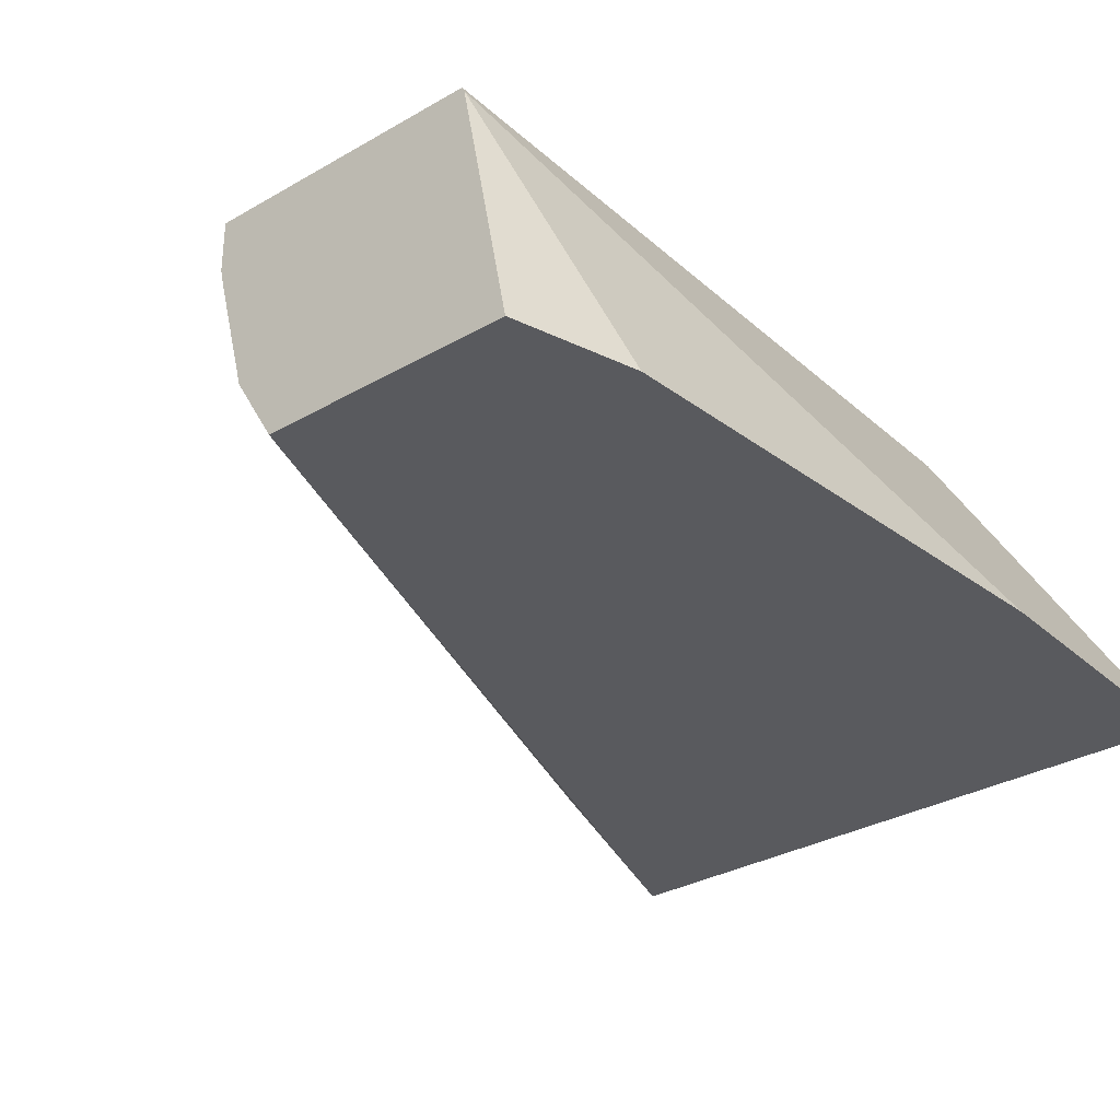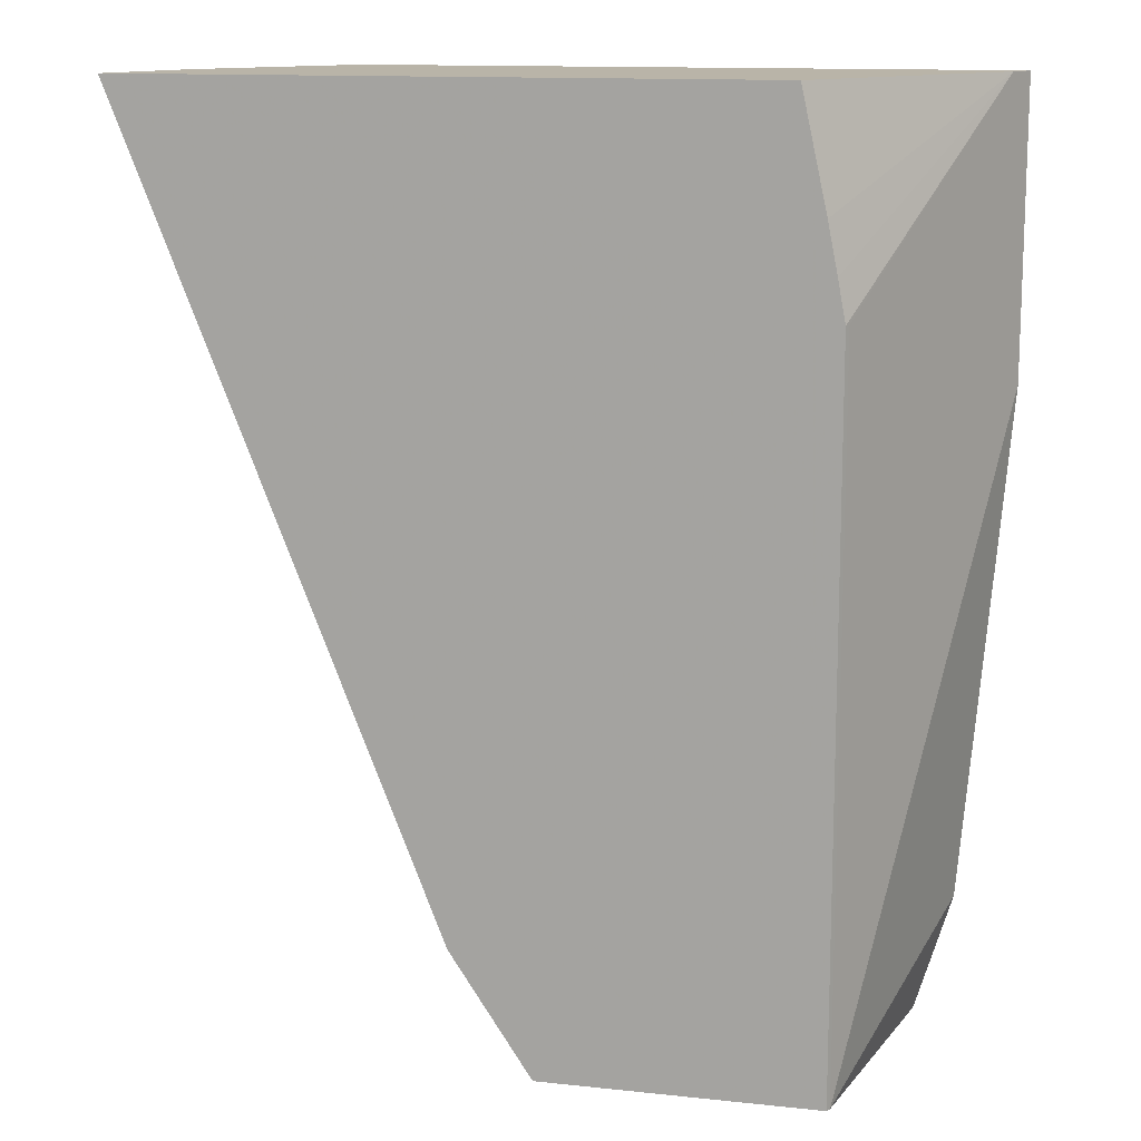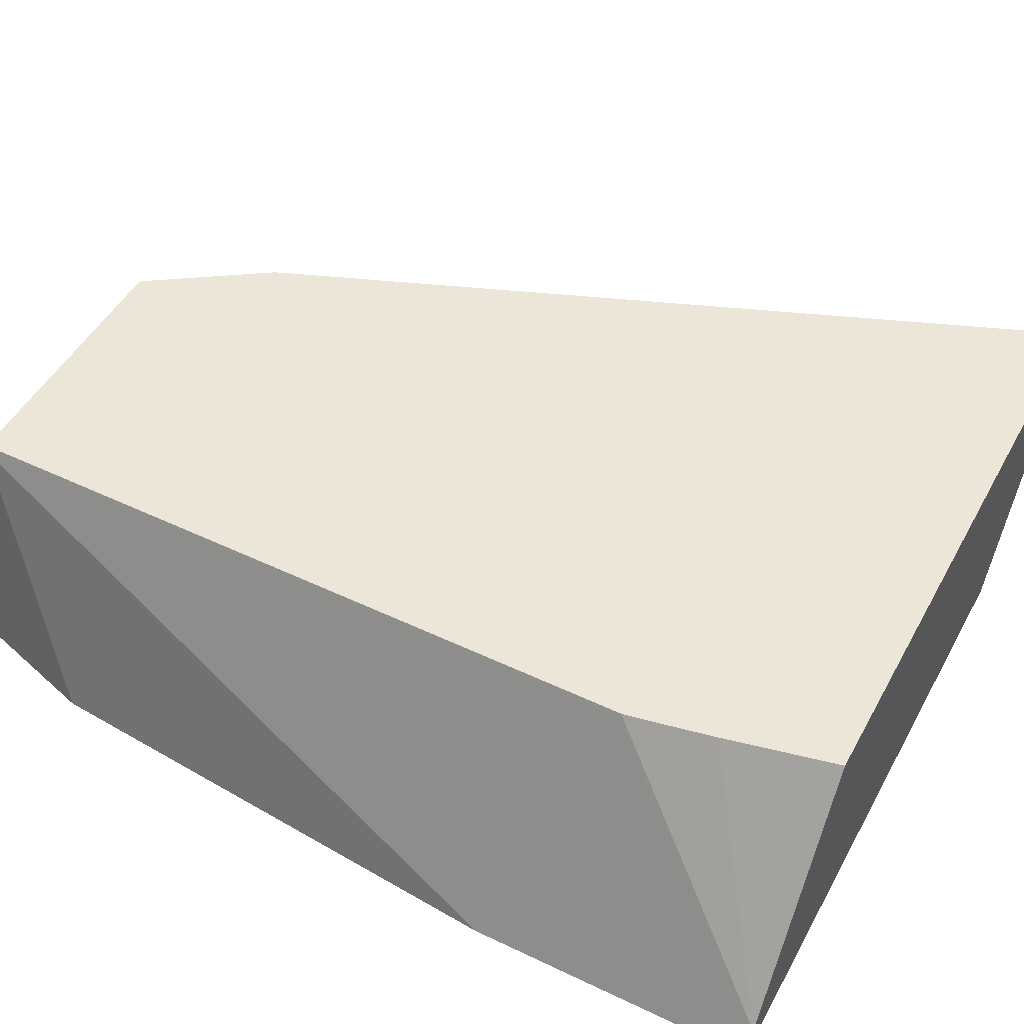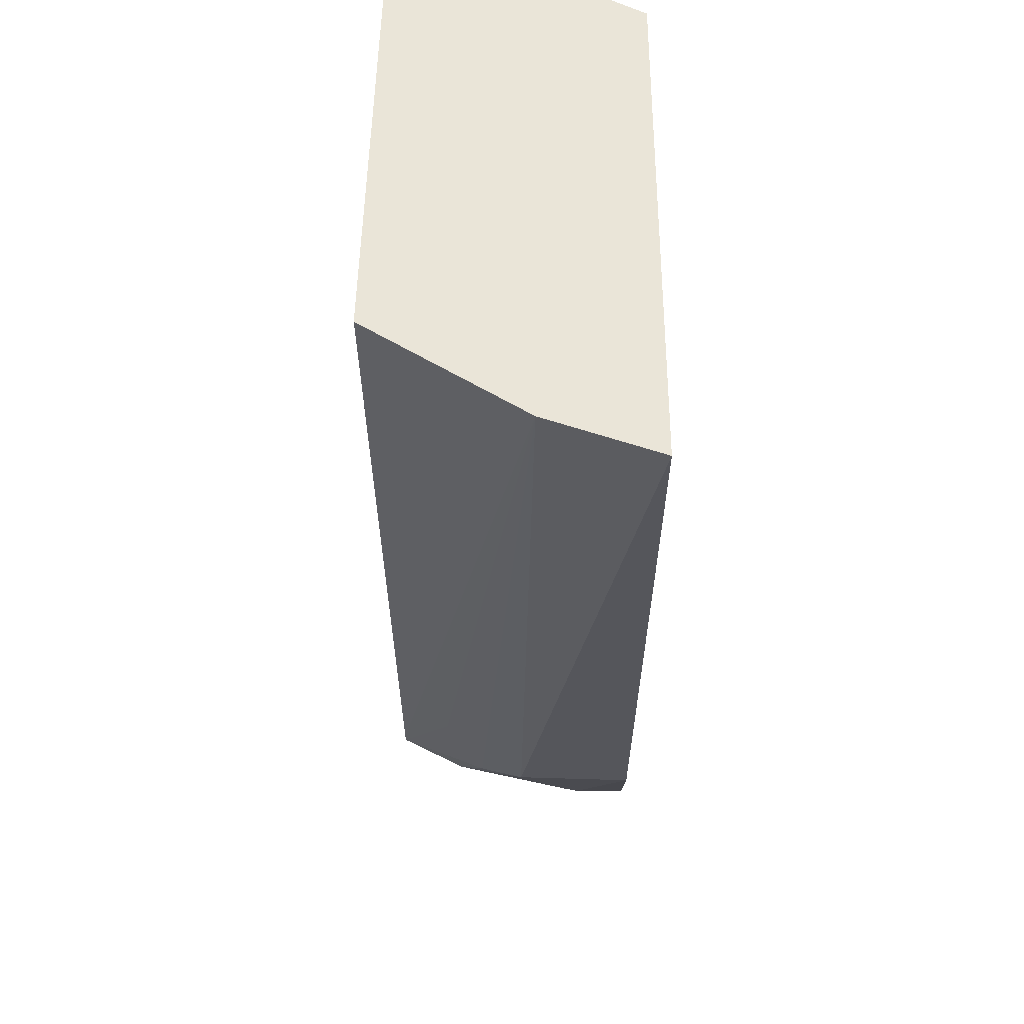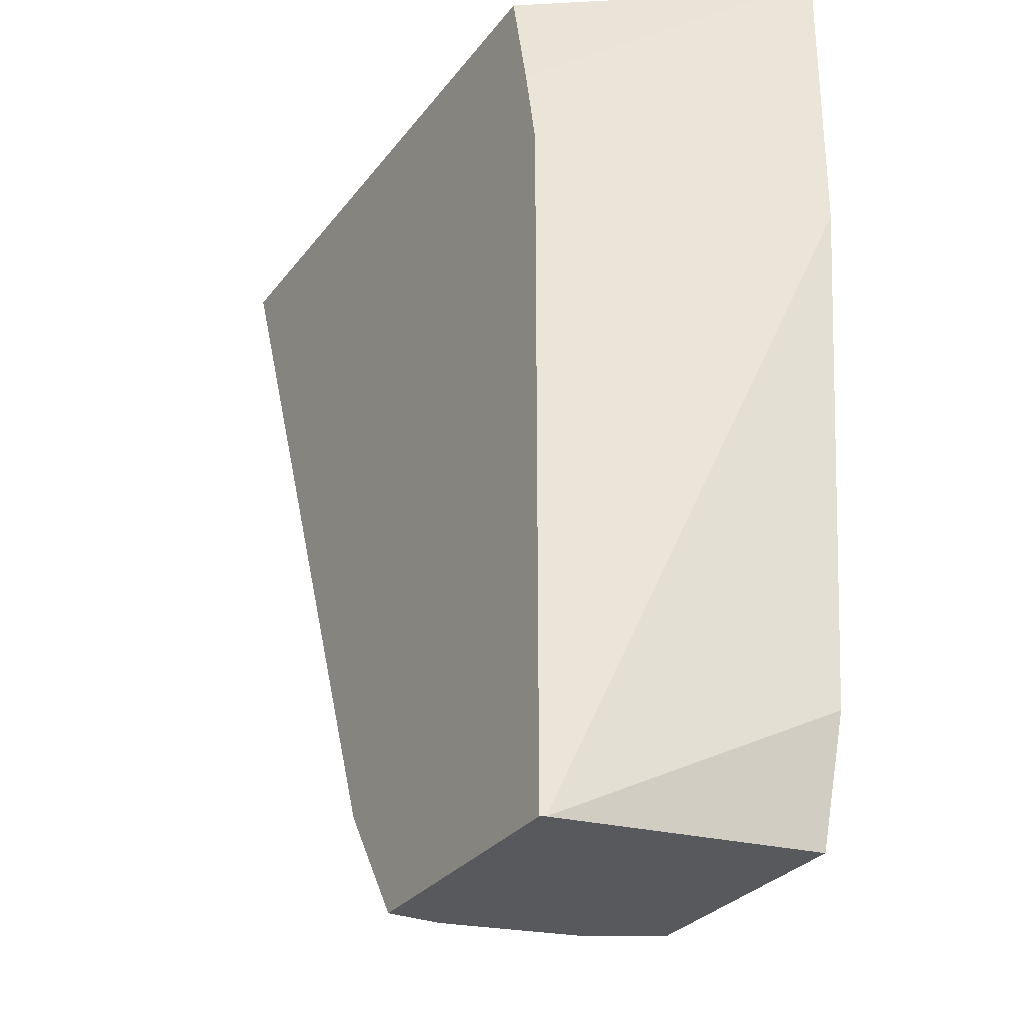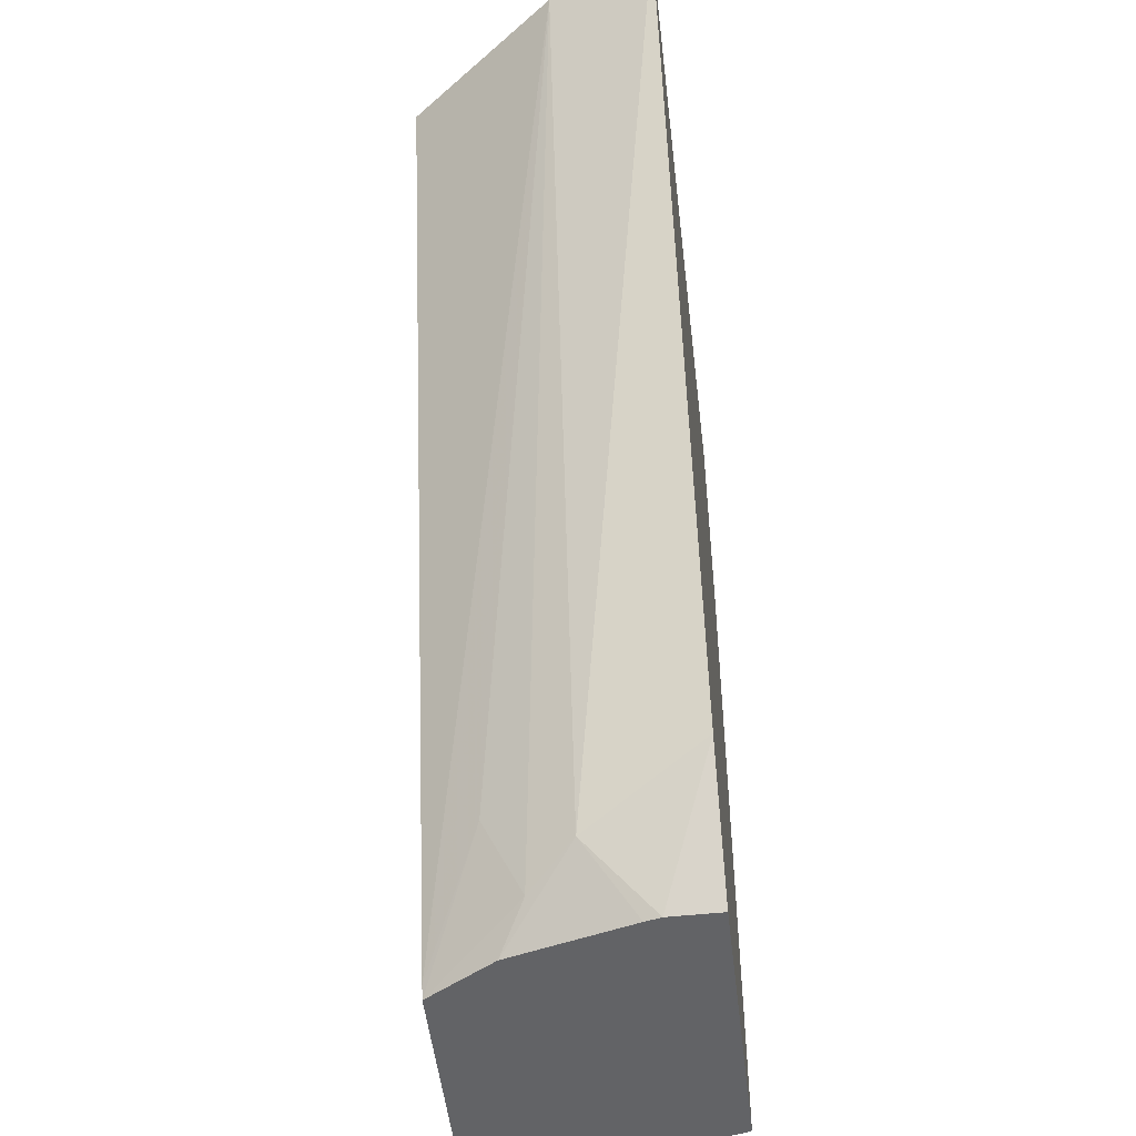
<metadata>
{"format":"obj","ext":"obj","renderer":"f3d","projection":"perspective","resolution":1024,"background":"white","views":[{"elev":-31.7,"azim":-140.9,"up":"+Y"},{"elev":13.2,"azim":-166.4,"up":"+Z"},{"elev":48.8,"azim":-62.1,"up":"+Y"},{"elev":44.8,"azim":90.6,"up":"+Z"},{"elev":-29.4,"azim":-119.9,"up":"+Z"},{"elev":-50.9,"azim":96.6,"up":"+Z"}]}
</metadata>
<code>
v -0.2421 -0.1741 -0.03102
v -0.09602 -0.1741 -0.03102
v -0.239 -0.1679 -0.03102
v -0.2421 -0.1741 -0.0969
v -0.06978 -0.1395 -0.03102
v -0.166 -0.1741 -0.2383
v -0.2029 -0.1151 -0.03102
v -0.2086 -0.1151 -0.05704
v -0.2108 -0.1151 -0.06819
v -0.2126 -0.1151 -0.07753
v -0.2132 -0.1163 -0.07753
v -0.239 -0.1679 -0.0969
v -0.2132 -0.1163 -0.2411
v -0.2324 -0.1741 -0.2134
v -0.05952 -0.1151 -0.03102
v -0.1486 -0.1615 -0.2131
v -0.1502 -0.1526 -0.2325
v -0.1421 -0.1421 -0.2261
v -0.167 -0.1741 -0.2411
v -0.2126 -0.1151 -0.2411
v -0.2241 -0.1741 -0.2411
v -0.1311 -0.1151 -0.2131
v -0.1577 -0.1585 -0.2411
v -0.1545 -0.1461 -0.2411
v -0.1505 -0.1307 -0.2411
v -0.1497 -0.127 -0.2411
v -0.1497 -0.1151 -0.2411
f 7 20 10
f 13 25 24
f 7 27 20
f 7 10 9
f 7 9 8
f 10 20 13
f 10 13 11
f 13 20 27
f 13 26 25
f 13 24 23
f 17 19 23
f 13 19 21
f 13 21 14
f 15 18 22
f 16 19 17
f 17 23 18
f 18 23 24
f 18 24 25
f 18 25 26
f 18 26 22
f 22 26 27
f 7 22 27
f 13 23 19
f 7 15 22
f 13 27 26
f 5 18 15
f 6 19 16
f 1 2 5
f 1 5 15
f 1 15 7
f 1 3 12
f 1 12 4
f 1 4 14
f 1 14 21
f 1 21 19
f 1 19 6
f 1 6 2
f 1 7 3
f 3 7 8
f 2 6 5
f 5 16 17
f 5 17 18
f 4 13 14
f 4 12 13
f 5 6 16
f 3 11 13
f 3 10 11
f 3 9 10
f 3 8 9
f 3 13 12

</code>
